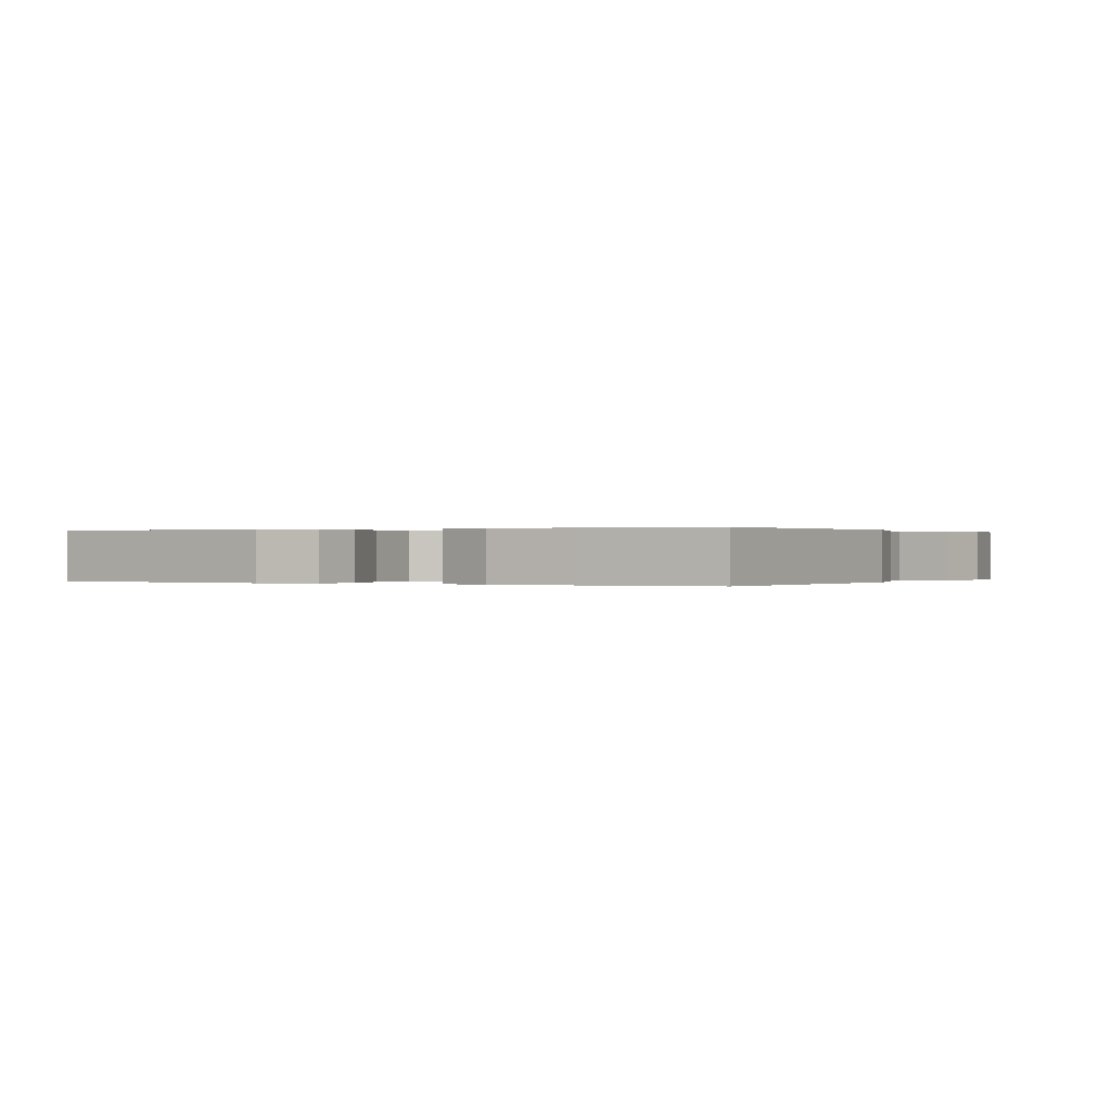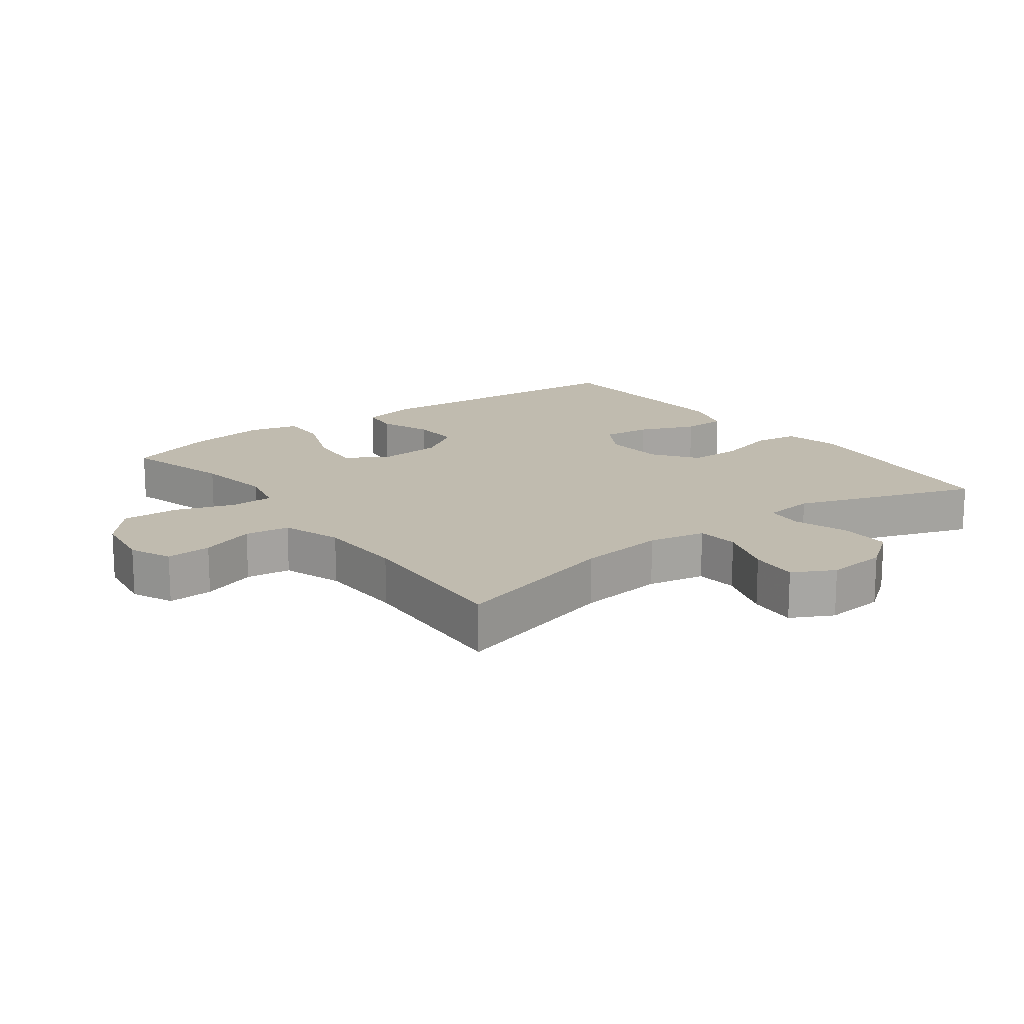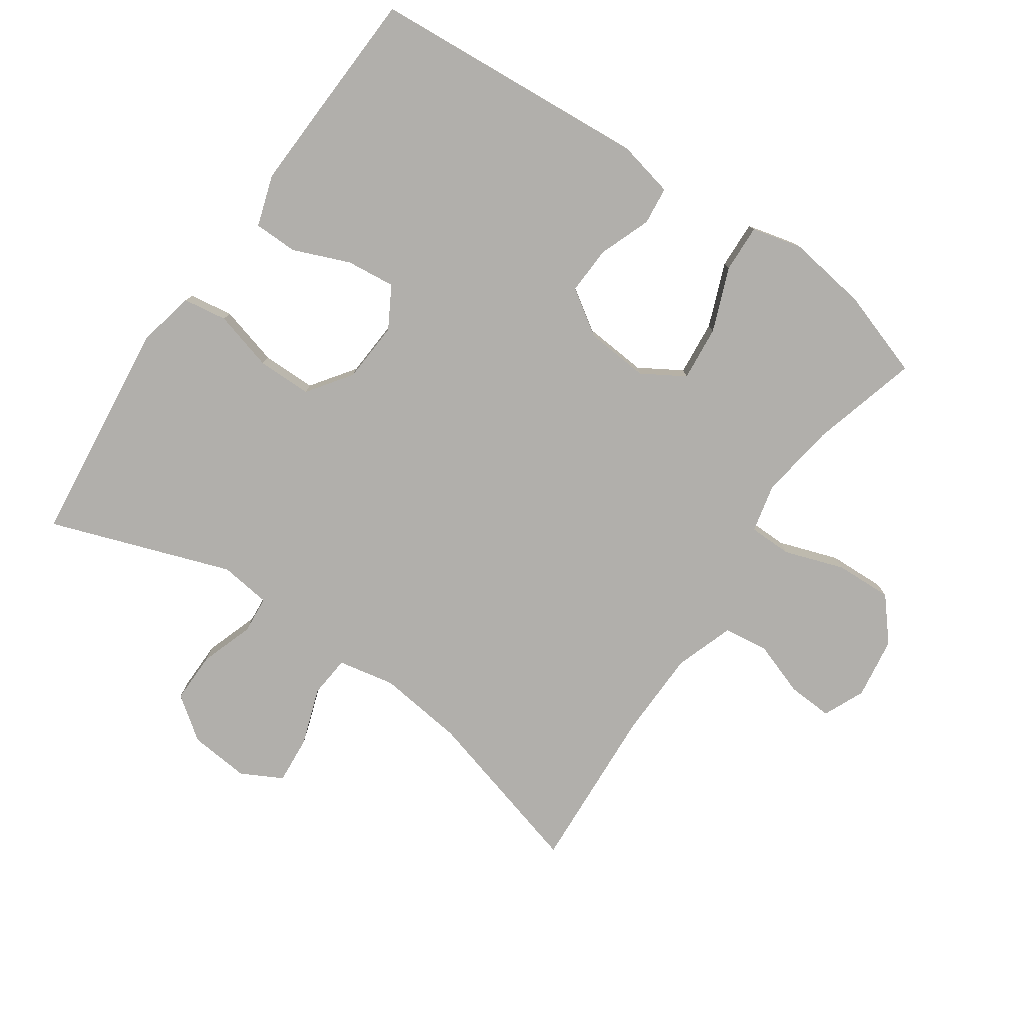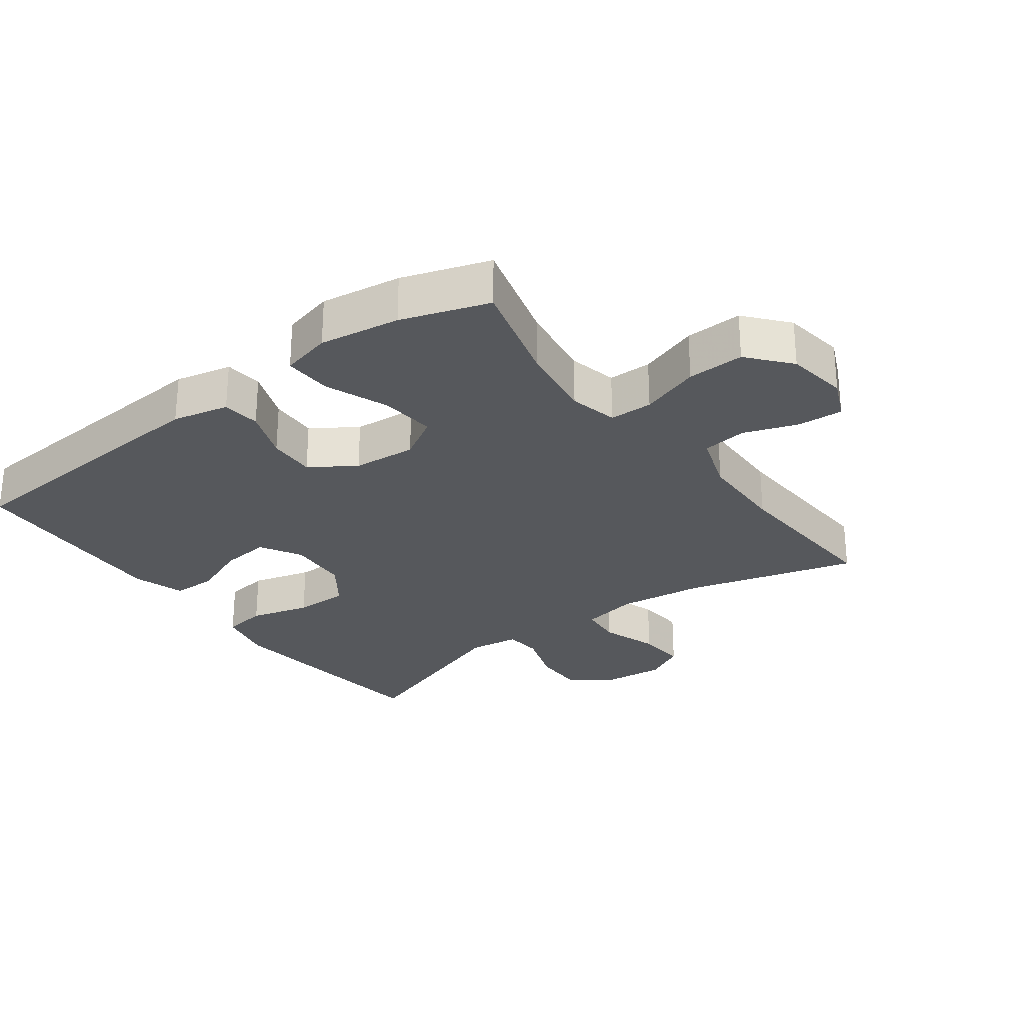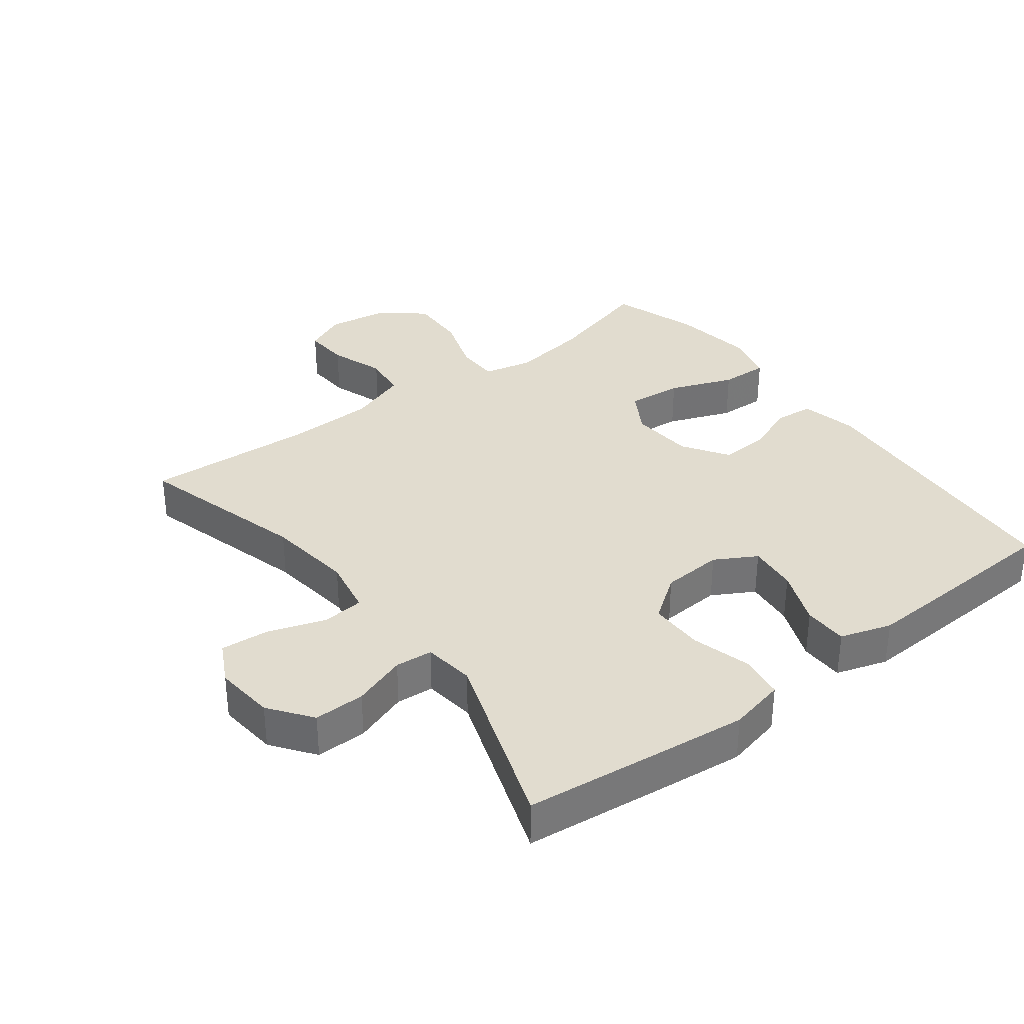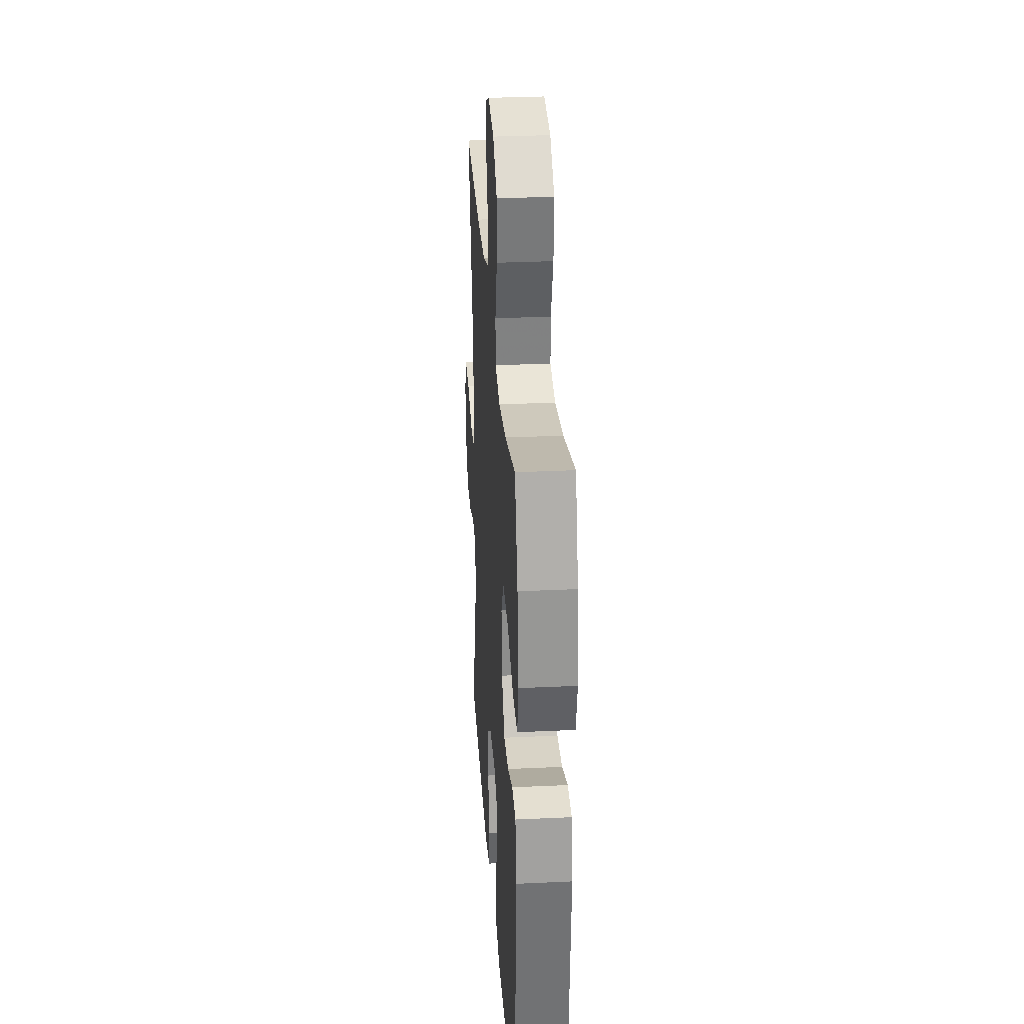
<metadata>
{"format":"obj","ext":"obj","renderer":"f3d","projection":"perspective","resolution":1024,"background":"white","views":[{"elev":0.1,"azim":-151.8,"up":"+Y"},{"elev":16.2,"azim":53.2,"up":"+Y"},{"elev":-78.2,"azim":-124.5,"up":"+Y"},{"elev":-27.7,"azim":-53.4,"up":"+Y"},{"elev":34.5,"azim":142.6,"up":"+Y"},{"elev":30.6,"azim":-93.9,"up":"+Z"}]}
</metadata>
<code>
v 0.5 0.07 0.5
v 0.428 0.07 0.24
v 0.412 0.07 0.108
v 0.429 0.07 0.021
v 0.493 0.07 0.015
v 0.58 0.07 0.045
v 0.654 0.07 0.051
v 0.687 0.07 -0.012
v 0.678 0.07 -0.104
v 0.63 0.07 -0.169
v 0.552 0.07 -0.168
v 0.47 0.07 -0.14
v 0.413 0.07 -0.145
v 0.403 0.07 -0.223
v 0.5 0.07 -0.5
v 0.281 0.07 -0.525
v 0.153 0.07 -0.539
v 0.067 0.07 -0.52
v 0.057 0.07 -0.453
v 0.082 0.07 -0.362
v 0.082 0.07 -0.279
v 0.015 0.07 -0.231
v -0.078 0.07 -0.225
v -0.141 0.07 -0.261
v -0.133 0.07 -0.336
v -0.098 0.07 -0.422
v -0.099 0.07 -0.489
v -0.177 0.07 -0.514
v -0.3 0.07 -0.509
v -0.5 0.07 -0.5
v -0.532 0.07 -0.073
v -0.513 0.07 0.013
v -0.455 0.07 0.019
v -0.376 0.07 -0.011
v -0.303 0.07 -0.014
v -0.258 0.07 0.054
v -0.25 0.07 0.151
v -0.289 0.07 0.216
v -0.373 0.07 0.208
v -0.47 0.07 0.17
v -0.543 0.07 0.167
v -0.562 0.07 0.244
v -0.544 0.07 0.367
v -0.5 0.07 0.5
v -0.336 0.07 0.455
v -0.219 0.07 0.438
v -0.145 0.07 0.455
v -0.144 0.07 0.521
v -0.175 0.07 0.612
v -0.178 0.07 0.699
v -0.114 0.07 0.753
v -0.02 0.07 0.767
v 0.043 0.07 0.739
v 0.039 0.07 0.67
v 0.01 0.07 0.587
v 0.019 0.07 0.519
v 0.109 0.07 0.488
v 0.244 0.07 0.485
v 0.5 0 0.5
v 0.428 0 0.24
v 0.412 0 0.108
v 0.429 0 0.021
v 0.493 0 0.015
v 0.58 0 0.045
v 0.654 0 0.051
v 0.687 0 -0.012
v 0.678 0 -0.104
v 0.63 0 -0.169
v 0.552 0 -0.168
v 0.47 0 -0.14
v 0.413 0 -0.145
v 0.403 0 -0.223
v 0.5 0 -0.5
v 0.281 0 -0.525
v 0.153 0 -0.539
v 0.067 0 -0.52
v 0.057 0 -0.453
v 0.082 0 -0.362
v 0.082 0 -0.279
v 0.015 0 -0.231
v -0.078 0 -0.225
v -0.141 0 -0.261
v -0.133 0 -0.336
v -0.098 0 -0.422
v -0.099 0 -0.489
v -0.177 0 -0.514
v -0.3 0 -0.509
v -0.5 0 -0.5
v -0.532 0 -0.073
v -0.513 0 0.013
v -0.455 0 0.019
v -0.376 0 -0.011
v -0.303 0 -0.014
v -0.258 0 0.054
v -0.25 0 0.151
v -0.289 0 0.216
v -0.373 0 0.208
v -0.47 0 0.17
v -0.543 0 0.167
v -0.562 0 0.244
v -0.544 0 0.367
v -0.5 0 0.5
v -0.336 0 0.455
v -0.219 0 0.438
v -0.145 0 0.455
v -0.144 0 0.521
v -0.175 0 0.612
v -0.178 0 0.699
v -0.114 0 0.753
v -0.02 0 0.767
v 0.043 0 0.739
v 0.039 0 0.67
v 0.01 0 0.587
v 0.019 0 0.519
v 0.109 0 0.488
v 0.244 0 0.485
f 52 53 54 55
f 52 55 56
f 51 52 56
f 48 49 50 51
f 47 48 51 56
f 42 43 44 45
f 42 45 46
f 39 40 41 42
f 38 39 42 46
f 37 38 46 47
f 31 32 33 34
f 31 34 35
f 30 31 35
f 29 30 35 36
f 25 26 27 28
f 24 25 28 29
f 17 18 19 20
f 17 20 21
f 14 15 16 17
f 13 14 17 21
f 9 10 11 12
f 9 12 13
f 8 9 13
f 5 6 7 8
f 4 5 8 13
f 3 4 13 21
f 58 1 2
f 57 58 2 3
f 24 29 36 37
f 23 24 37 47
f 22 23 47 56
f 22 56 57
f 3 21 22 57
f 113 112 111 110
f 114 113 110
f 114 110 109
f 109 108 107 106
f 114 109 106 105
f 103 102 101 100
f 104 103 100
f 100 99 98 97
f 104 100 97 96
f 105 104 96 95
f 92 91 90 89
f 93 92 89
f 93 89 88
f 94 93 88 87
f 86 85 84 83
f 87 86 83 82
f 78 77 76 75
f 79 78 75
f 75 74 73 72
f 79 75 72 71
f 70 69 68 67
f 71 70 67
f 71 67 66
f 66 65 64 63
f 71 66 63 62
f 79 71 62 61
f 60 59 116
f 61 60 116 115
f 95 94 87 82
f 105 95 82 81
f 114 105 81 80
f 115 114 80
f 115 80 79 61
f 1 59 60 2
f 2 60 61 3
f 3 61 62 4
f 4 62 63 5
f 5 63 64 6
f 6 64 65 7
f 7 65 66 8
f 8 66 67 9
f 9 67 68 10
f 10 68 69 11
f 11 69 70 12
f 12 70 71 13
f 13 71 72 14
f 14 72 73 15
f 15 73 74 16
f 16 74 75 17
f 17 75 76 18
f 18 76 77 19
f 19 77 78 20
f 20 78 79 21
f 21 79 80 22
f 22 80 81 23
f 23 81 82 24
f 24 82 83 25
f 25 83 84 26
f 26 84 85 27
f 27 85 86 28
f 28 86 87 29
f 29 87 88 30
f 30 88 89 31
f 31 89 90 32
f 32 90 91 33
f 33 91 92 34
f 34 92 93 35
f 35 93 94 36
f 36 94 95 37
f 37 95 96 38
f 38 96 97 39
f 39 97 98 40
f 40 98 99 41
f 41 99 100 42
f 42 100 101 43
f 43 101 102 44
f 44 102 103 45
f 45 103 104 46
f 46 104 105 47
f 47 105 106 48
f 48 106 107 49
f 49 107 108 50
f 50 108 109 51
f 51 109 110 52
f 52 110 111 53
f 53 111 112 54
f 54 112 113 55
f 55 113 114 56
f 56 114 115 57
f 57 115 116 58
f 58 116 59 1

</code>
